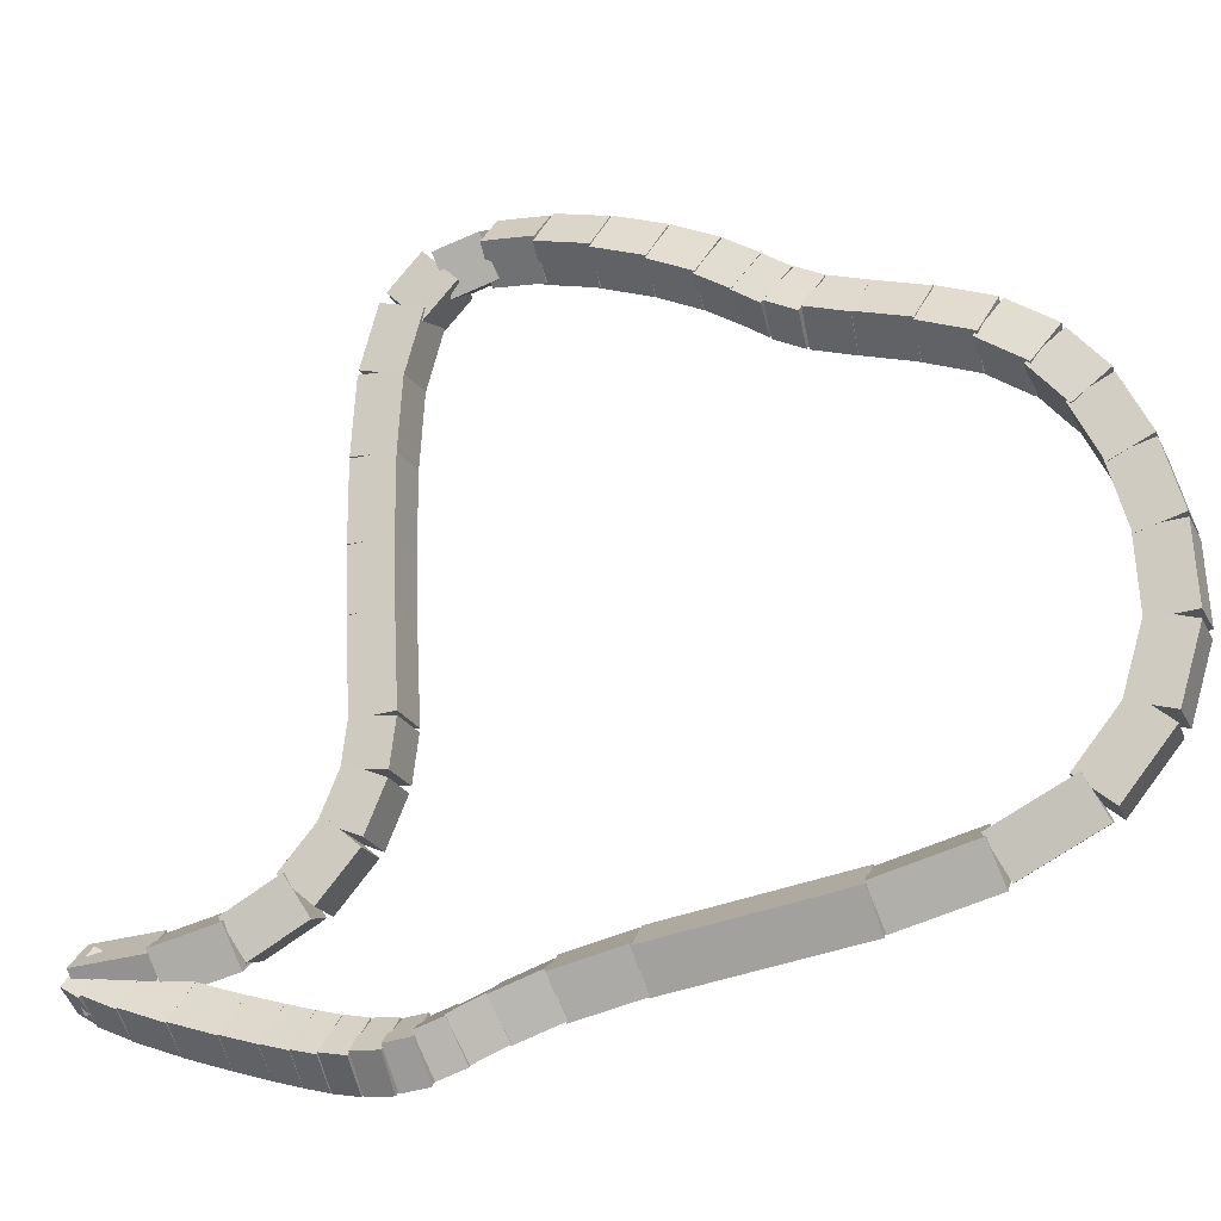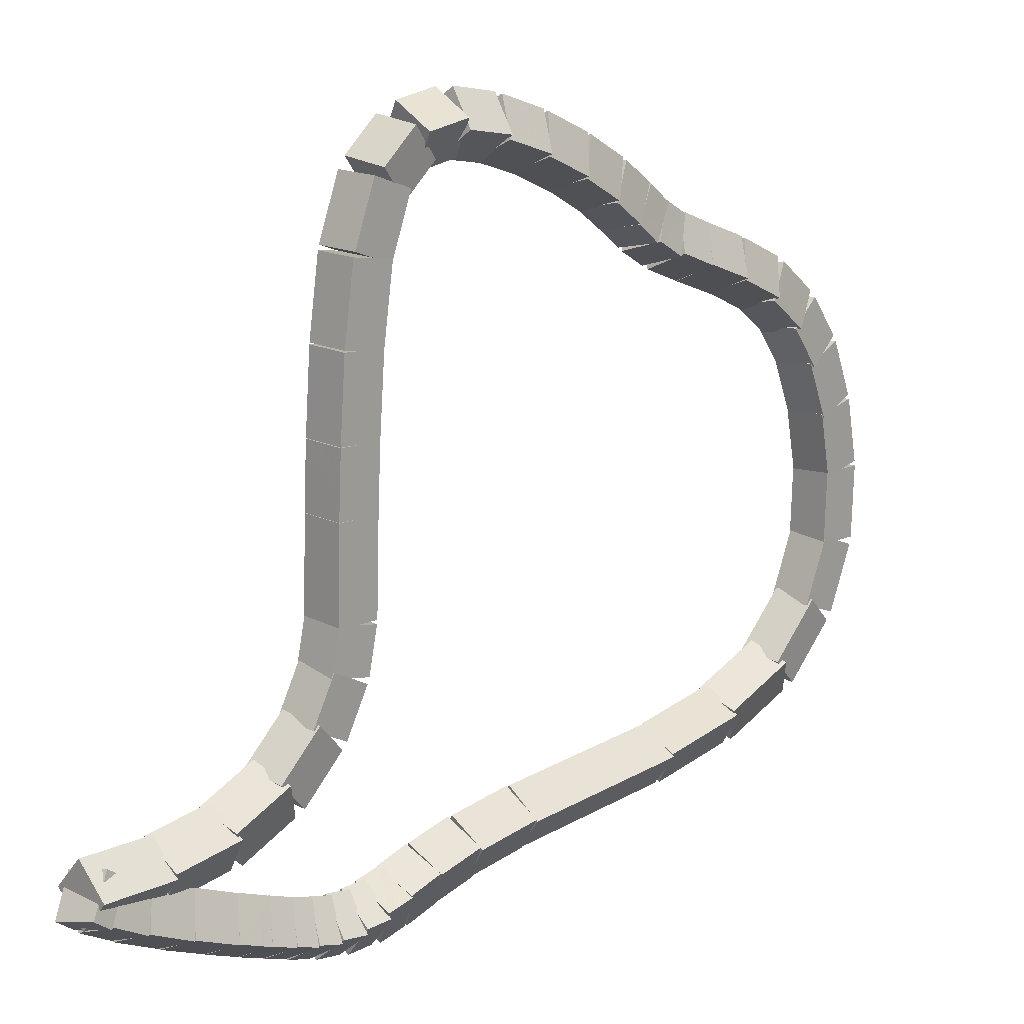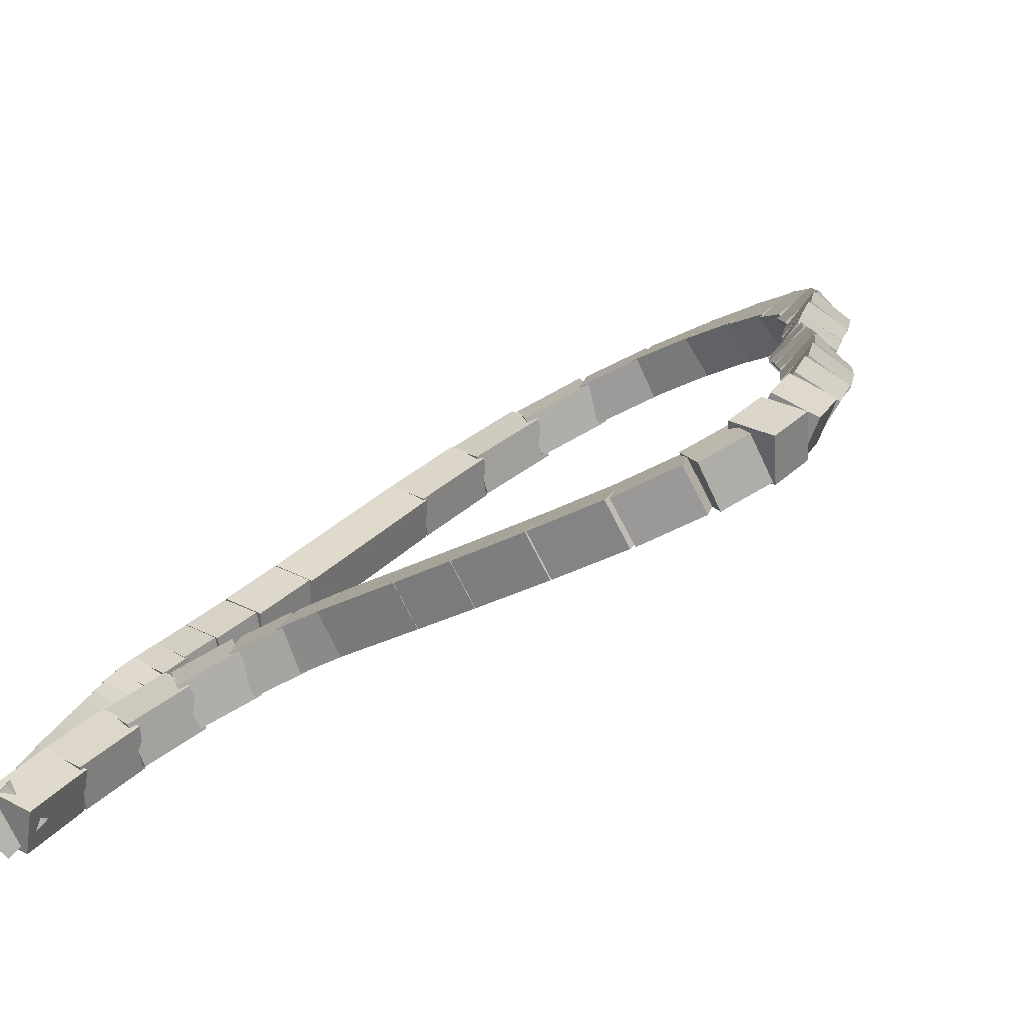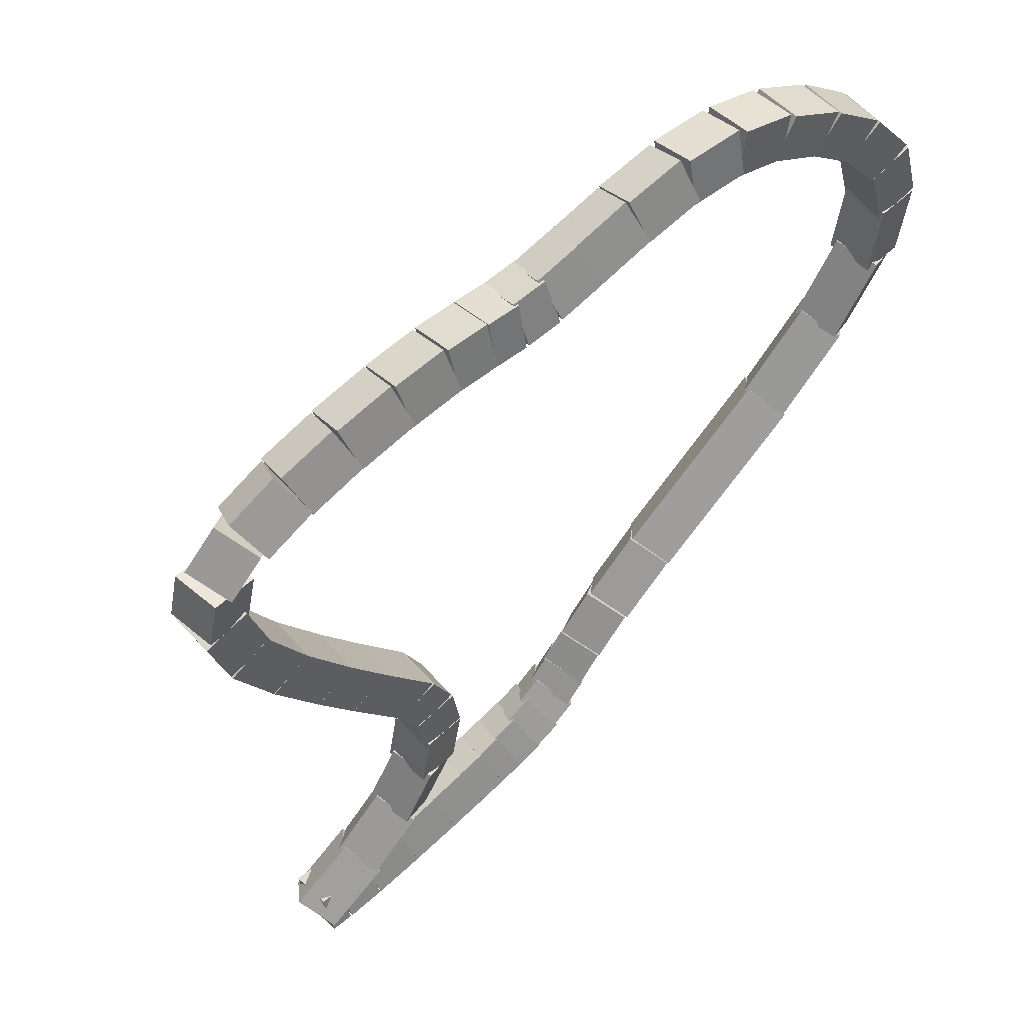
<metadata>
{"format":"obj","ext":"obj","renderer":"f3d","projection":"perspective","resolution":1024,"background":"white","views":[{"elev":-22.7,"azim":-113.5,"up":"+Y"},{"elev":-77.0,"azim":176.6,"up":"+Z"},{"elev":-27.7,"azim":130.6,"up":"+Z"},{"elev":-11.4,"azim":-156.2,"up":"+Z"}]}
</metadata>
<code>
g name
v 18.74 25.35 36.08
v 18.7 25.58 36.24
v 18.48 25.66 36.08
v 18.52 25.43 35.92
v 18.82 25.42 36
v 18.79 25.66 36.16
v 18.56 25.73 36
v 18.6 25.5 35.84
f 1 2 3 4
f 6 2 1 5
f 5 1 4 8
f 6 5 8 7
f 8 4 3 7
f 7 3 2 6
g name
v 18.57 25.24 36.23
v 18.57 25.48 36.39
v 18.35 25.58 36.23
v 18.35 25.34 36.08
v 18.72 25.34 36.08
v 18.72 25.57 36.24
v 18.51 25.68 36.08
v 18.5 25.44 35.93
f 9 10 11 12
f 14 10 9 13
f 13 9 12 16
f 14 13 16 15
f 16 12 11 15
f 15 11 10 14
g name
v 18.34 25.12 36.45
v 18.37 25.36 36.59
v 18.16 25.48 36.45
v 18.13 25.24 36.3
v 18.55 25.23 36.23
v 18.58 25.47 36.38
v 18.37 25.59 36.23
v 18.34 25.35 36.09
f 17 18 19 20
f 22 18 17 21
f 21 17 20 24
f 22 21 24 23
f 24 20 19 23
f 23 19 18 22
g name
v 18.12 25.02 36.66
v 18.16 25.26 36.81
v 17.95 25.38 36.66
v 17.91 25.14 36.51
v 18.33 25.12 36.45
v 18.37 25.36 36.59
v 18.16 25.48 36.45
v 18.13 25.24 36.3
f 25 26 27 28
f 30 26 25 29
f 29 25 28 32
f 30 29 32 31
f 32 28 27 31
f 31 27 26 30
g name
v 17.95 24.94 36.82
v 18 25.18 36.97
v 17.79 25.31 36.82
v 17.75 25.07 36.68
v 18.11 25.02 36.66
v 18.16 25.25 36.81
v 17.96 25.38 36.66
v 17.91 25.14 36.51
f 33 34 35 36
f 38 34 33 37
f 37 33 36 40
f 38 37 40 39
f 40 36 35 39
f 39 35 34 38
g name
v 17.82 24.89 36.95
v 17.87 25.13 37.09
v 17.67 25.26 36.95
v 17.62 25.03 36.8
v 17.95 24.94 36.82
v 18 25.18 36.97
v 17.8 25.31 36.82
v 17.75 25.08 36.68
f 41 42 43 44
f 46 42 41 45
f 45 41 44 48
f 46 45 48 47
f 48 44 43 47
f 47 43 42 46
g name
v 17.71 24.85 37.06
v 17.77 25.08 37.2
v 17.57 25.22 37.06
v 17.51 24.99 36.91
v 17.82 24.89 36.95
v 17.88 25.12 37.09
v 17.68 25.26 36.95
v 17.62 25.03 36.8
f 49 50 51 52
f 54 50 49 53
f 53 49 52 56
f 54 53 56 55
f 56 52 51 55
f 55 51 50 54
g name
v 17.57 24.81 37.17
v 17.65 25.04 37.32
v 17.47 25.2 37.17
v 17.39 24.97 37.03
v 17.69 24.84 37.06
v 17.77 25.07 37.2
v 17.59 25.23 37.06
v 17.5 25 36.91
f 57 58 59 60
f 62 58 57 61
f 61 57 60 64
f 62 61 64 63
f 64 60 59 63
f 63 59 58 62
g name
v 17.41 24.79 37.3
v 17.53 25.01 37.44
v 17.37 25.19 37.3
v 17.25 24.98 37.16
v 17.54 24.81 37.17
v 17.66 25.02 37.32
v 17.5 25.2 37.17
v 17.38 24.99 37.03
f 65 66 67 68
f 70 66 65 69
f 69 65 68 72
f 70 69 72 71
f 72 68 67 71
f 71 67 66 70
g name
v 17.24 24.81 37.43
v 17.41 24.99 37.57
v 17.3 25.21 37.43
v 17.13 25.03 37.28
v 17.36 24.79 37.3
v 17.53 24.97 37.44
v 17.42 25.19 37.3
v 17.25 25.01 37.16
f 73 74 75 76
f 78 74 73 77
f 77 73 76 80
f 78 77 80 79
f 80 76 75 79
f 79 75 74 78
g name
v 17.06 24.88 37.56
v 17.26 25.01 37.7
v 17.22 25.25 37.56
v 17.02 25.12 37.41
v 17.19 24.83 37.43
v 17.39 24.96 37.57
v 17.35 25.19 37.43
v 17.14 25.06 37.28
f 81 82 83 84
f 86 82 81 85
f 85 81 84 88
f 86 85 88 87
f 88 84 83 87
f 87 83 82 86
g name
v 16.89 24.98 37.71
v 17.1 25.09 37.86
v 17.08 25.33 37.71
v 16.87 25.21 37.56
v 17.04 24.89 37.56
v 17.26 25 37.71
v 17.23 25.24 37.56
v 17.02 25.13 37.41
f 89 90 91 92
f 94 90 89 93
f 93 89 92 96
f 94 93 96 95
f 96 92 91 95
f 95 91 90 94
g name
v 16.68 25.07 37.93
v 16.89 25.19 38.08
v 16.85 25.43 37.93
v 16.64 25.31 37.78
v 16.9 24.97 37.71
v 17.11 25.1 37.86
v 17.07 25.33 37.71
v 16.86 25.21 37.56
f 97 98 99 100
f 102 98 97 101
f 101 97 100 104
f 102 101 104 103
f 104 100 99 103
f 103 99 98 102
g name
v 16.4 25.15 38.24
v 16.59 25.3 38.39
v 16.51 25.54 38.24
v 16.32 25.38 38.1
v 16.71 25.06 37.93
v 16.9 25.21 38.07
v 16.82 25.44 37.93
v 16.63 25.29 37.78
f 105 106 107 108
f 110 106 105 109
f 109 105 108 112
f 110 109 112 111
f 112 108 107 111
f 111 107 106 110
g name
v 15.57 25.32 39.09
v 15.74 25.49 39.23
v 15.65 25.71 39.09
v 15.47 25.55 38.95
v 16.41 25.15 38.24
v 16.59 25.32 38.38
v 16.49 25.54 38.24
v 16.32 25.37 38.1
f 113 114 115 116
f 118 114 113 117
f 117 113 116 120
f 118 117 120 119
f 120 116 115 119
f 119 115 114 118
g name
v 15.12 25.48 39.51
v 15.31 25.62 39.66
v 15.25 25.86 39.51
v 15.05 25.71 39.37
v 15.54 25.33 39.09
v 15.74 25.47 39.23
v 15.67 25.71 39.09
v 15.48 25.56 38.94
f 121 122 123 124
f 126 122 121 125
f 125 121 124 128
f 126 125 128 127
f 128 124 123 127
f 127 123 122 126
g name
v 14.72 25.74 39.86
v 14.94 25.83 40.01
v 14.95 26.07 39.86
v 14.73 25.98 39.71
v 15.07 25.5 39.51
v 15.29 25.59 39.67
v 15.3 25.83 39.51
v 15.08 25.74 39.36
f 129 130 131 132
f 134 130 129 133
f 133 129 132 136
f 134 133 136 135
f 136 132 131 135
f 135 131 130 134
g name
v 14.44 26.18 40.08
v 14.66 26.2 40.26
v 14.79 26.38 40.08
v 14.57 26.36 39.9
v 14.66 25.81 39.86
v 14.88 25.83 40.04
v 15.01 26.01 39.86
v 14.79 25.98 39.68
f 137 138 139 140
f 142 138 137 141
f 141 137 140 144
f 142 141 144 143
f 144 140 139 143
f 143 139 138 142
g name
v 14.33 26.68 40.17
v 14.53 26.68 40.37
v 14.72 26.76 40.17
v 14.51 26.76 39.98
v 14.42 26.24 40.08
v 14.63 26.24 40.27
v 14.81 26.32 40.08
v 14.61 26.32 39.88
f 145 146 147 148
f 150 146 145 149
f 149 145 148 152
f 150 149 152 151
f 152 148 147 151
f 151 147 146 150
g name
v 14.34 27.21 40.16
v 14.54 27.21 40.36
v 14.74 27.19 40.16
v 14.54 27.19 39.96
v 14.32 26.73 40.17
v 14.52 26.73 40.37
v 14.72 26.71 40.17
v 14.52 26.71 39.97
f 153 154 155 156
f 158 154 153 157
f 157 153 156 160
f 158 157 160 159
f 160 156 155 159
f 159 155 154 158
g name
v 14.43 27.66 40.07
v 14.63 27.66 40.27
v 14.82 27.58 40.07
v 14.62 27.58 39.88
v 14.34 27.24 40.16
v 14.55 27.24 40.35
v 14.74 27.16 40.16
v 14.53 27.16 39.96
f 161 162 163 164
f 166 162 161 165
f 165 161 164 168
f 166 165 168 167
f 168 164 163 167
f 167 163 162 166
g name
v 14.56 28.05 39.94
v 14.77 28.04 40.13
v 14.94 27.92 39.94
v 14.73 27.92 39.75
v 14.43 27.69 40.07
v 14.64 27.68 40.26
v 14.81 27.55 40.07
v 14.6 27.56 39.88
f 169 170 171 172
f 174 170 169 173
f 173 169 172 176
f 174 173 176 175
f 176 172 171 175
f 175 171 170 174
g name
v 14.74 28.35 39.79
v 14.95 28.32 39.97
v 15.08 28.14 39.79
v 14.86 28.17 39.61
v 14.58 28.09 39.94
v 14.8 28.06 40.12
v 14.92 27.88 39.94
v 14.7 27.91 39.77
f 177 178 179 180
f 182 178 177 181
f 181 177 180 184
f 182 181 184 183
f 184 180 179 183
f 183 179 178 182
g name
v 14.97 28.59 39.58
v 15.19 28.52 39.75
v 15.25 28.3 39.58
v 15.03 28.36 39.42
v 14.77 28.39 39.79
v 14.99 28.33 39.95
v 15.05 28.1 39.79
v 14.82 28.16 39.62
f 185 186 187 188
f 190 186 185 189
f 189 185 188 192
f 190 189 192 191
f 192 188 187 191
f 191 187 186 190
g name
v 15.25 28.75 39.35
v 15.46 28.64 39.5
v 15.44 28.4 39.35
v 15.23 28.51 39.2
v 15.01 28.62 39.58
v 15.23 28.51 39.73
v 15.21 28.27 39.58
v 14.99 28.38 39.43
f 193 194 195 196
f 198 194 193 197
f 197 193 196 200
f 198 197 200 199
f 200 196 195 199
f 199 195 194 198
g name
v 15.5 28.86 39.11
v 15.7 28.73 39.26
v 15.66 28.49 39.11
v 15.46 28.62 38.97
v 15.27 28.76 39.35
v 15.47 28.63 39.5
v 15.42 28.39 39.35
v 15.22 28.52 39.2
f 201 202 203 204
f 206 202 201 205
f 205 201 204 208
f 206 205 208 207
f 208 204 203 207
f 207 203 202 206
g name
v 15.68 28.94 38.93
v 15.89 28.81 39.08
v 15.85 28.58 38.93
v 15.64 28.7 38.78
v 15.5 28.86 39.11
v 15.7 28.73 39.26
v 15.66 28.49 39.11
v 15.46 28.62 38.97
f 209 210 211 212
f 214 210 209 213
f 213 209 212 216
f 214 213 216 215
f 216 212 211 215
f 215 211 210 214
g name
v 15.79 29.02 38.79
v 16 28.93 38.95
v 16.02 28.69 38.79
v 15.8 28.78 38.64
v 15.65 28.92 38.93
v 15.87 28.83 39.08
v 15.88 28.6 38.93
v 15.66 28.68 38.77
f 217 218 219 220
f 222 218 217 221
f 221 217 220 224
f 222 221 224 223
f 224 220 219 223
f 223 219 218 222
g name
v 15.88 29.11 38.67
v 16.1 29.05 38.84
v 16.16 28.83 38.67
v 15.94 28.89 38.51
v 15.76 29 38.79
v 15.99 28.94 38.96
v 16.04 28.71 38.79
v 15.82 28.77 38.63
f 225 226 227 228
f 230 226 225 229
f 229 225 228 232
f 230 229 232 231
f 232 228 227 231
f 231 227 226 230
g name
v 16.04 29.25 38.52
v 16.26 29.18 38.68
v 16.3 28.96 38.52
v 16.08 29.02 38.36
v 15.89 29.12 38.67
v 16.11 29.05 38.84
v 16.15 28.82 38.67
v 15.93 28.89 38.51
f 233 234 235 236
f 238 234 233 237
f 237 233 236 240
f 238 237 240 239
f 240 236 235 239
f 239 235 234 238
g name
v 16.26 29.41 38.32
v 16.48 29.31 38.48
v 16.49 29.08 38.32
v 16.27 29.17 38.17
v 16.06 29.27 38.52
v 16.28 29.18 38.68
v 16.28 28.94 38.52
v 16.07 29.03 38.37
f 241 242 243 244
f 246 242 241 245
f 245 241 244 248
f 246 245 248 247
f 248 244 243 247
f 247 243 242 246
g name
v 16.51 29.54 38.09
v 16.72 29.43 38.24
v 16.7 29.19 38.09
v 16.49 29.3 37.94
v 16.28 29.42 38.32
v 16.49 29.3 38.47
v 16.47 29.06 38.32
v 16.26 29.18 38.17
f 249 250 251 252
f 254 250 249 253
f 253 249 252 256
f 254 253 256 255
f 256 252 251 255
f 255 251 250 254
g name
v 16.77 29.64 37.85
v 16.97 29.5 38
v 16.91 29.26 37.85
v 16.71 29.4 37.71
v 16.54 29.55 38.09
v 16.73 29.41 38.23
v 16.68 29.18 38.09
v 16.48 29.32 37.94
f 257 258 259 260
f 262 258 257 261
f 261 257 260 264
f 262 261 264 263
f 264 260 259 263
f 263 259 258 262
g name
v 17.04 29.68 37.62
v 17.21 29.5 37.77
v 17.1 29.29 37.62
v 16.93 29.46 37.48
v 16.81 29.65 37.85
v 16.98 29.47 37.99
v 16.87 29.25 37.85
v 16.7 29.43 37.71
f 265 266 267 268
f 270 266 265 269
f 269 265 268 272
f 270 269 272 271
f 272 268 267 271
f 271 267 266 270
g name
v 17.34 29.6 37.42
v 17.4 29.37 37.57
v 17.21 29.23 37.42
v 17.14 29.46 37.28
v 17.14 29.67 37.62
v 17.2 29.44 37.77
v 17.01 29.29 37.62
v 16.94 29.53 37.48
f 273 274 275 276
f 278 274 273 277
f 277 273 276 280
f 278 277 280 279
f 280 276 275 279
f 279 275 274 278
g name
v 17.59 29.31 37.27
v 17.48 29.11 37.45
v 17.26 29.08 37.27
v 17.37 29.28 37.1
v 17.44 29.53 37.42
v 17.33 29.33 37.6
v 17.11 29.3 37.42
v 17.22 29.5 37.25
f 281 282 283 284
f 286 282 281 285
f 285 281 284 288
f 286 285 288 287
f 288 284 283 287
f 287 283 282 286
g name
v 17.7 28.84 37.19
v 17.51 28.76 37.39
v 17.31 28.76 37.19
v 17.49 28.84 37
v 17.62 29.23 37.27
v 17.43 29.16 37.47
v 17.23 29.16 37.27
v 17.41 29.23 37.08
f 289 290 291 292
f 294 290 289 293
f 293 289 292 296
f 294 293 296 295
f 296 292 291 295
f 295 291 290 294
g name
v 17.72 28.32 37.17
v 17.52 28.3 37.37
v 17.32 28.3 37.17
v 17.52 28.31 36.97
v 17.7 28.81 37.19
v 17.5 28.79 37.39
v 17.3 28.79 37.19
v 17.5 28.81 36.99
f 297 298 299 300
f 302 298 297 301
f 301 297 300 304
f 302 301 304 303
f 304 300 299 303
f 303 299 298 302
g name
v 17.72 27.79 37.17
v 17.52 27.8 37.37
v 17.32 27.8 37.17
v 17.52 27.79 36.97
v 17.72 28.3 37.17
v 17.52 28.31 37.37
v 17.32 28.31 37.17
v 17.52 28.3 36.97
f 305 306 307 308
f 310 306 305 309
f 309 305 308 312
f 310 309 312 311
f 312 308 307 311
f 311 307 306 310
g name
v 17.71 27.38 37.18
v 17.51 27.39 37.38
v 17.31 27.39 37.18
v 17.51 27.38 36.98
v 17.72 27.79 37.17
v 17.52 27.8 37.37
v 17.32 27.8 37.17
v 17.52 27.79 36.97
f 313 314 315 316
f 318 314 313 317
f 317 313 316 320
f 318 317 320 319
f 320 316 315 319
f 319 315 314 318
g name
v 17.69 26.78 37.2
v 17.49 26.8 37.4
v 17.29 26.8 37.2
v 17.49 26.78 37.01
v 17.71 27.38 37.18
v 17.51 27.39 37.38
v 17.31 27.39 37.18
v 17.51 27.38 36.98
f 321 322 323 324
f 326 322 321 325
f 325 321 324 328
f 326 325 328 327
f 328 324 323 327
f 327 323 322 326
g name
v 17.72 26.51 37.18
v 17.52 26.48 37.38
v 17.32 26.48 37.18
v 17.51 26.51 36.98
v 17.69 26.81 37.2
v 17.49 26.77 37.4
v 17.29 26.77 37.2
v 17.49 26.81 37.01
f 329 330 331 332
f 334 330 329 333
f 333 329 332 336
f 334 333 336 335
f 336 332 331 335
f 335 331 330 334
g name
v 17.8 26.24 37.08
v 17.63 26.13 37.28
v 17.42 26.13 37.08
v 17.59 26.24 36.89
v 17.71 26.55 37.18
v 17.53 26.44 37.37
v 17.32 26.44 37.18
v 17.5 26.55 36.99
f 337 338 339 340
f 342 338 337 341
f 341 337 340 344
f 342 341 344 343
f 344 340 339 343
f 343 339 338 342
g name
v 17.96 26 36.9
v 17.84 25.82 37.08
v 17.62 25.79 36.9
v 17.74 25.98 36.73
v 17.78 26.29 37.08
v 17.66 26.11 37.26
v 17.44 26.08 37.08
v 17.56 26.27 36.91
f 345 346 347 348
f 350 346 345 349
f 349 345 348 352
f 350 349 352 351
f 352 348 347 351
f 351 347 346 350
g name
v 18.17 25.86 36.65
v 18.15 25.63 36.8
v 17.93 25.54 36.65
v 17.95 25.78 36.49
v 17.91 26.06 36.9
v 17.89 25.82 37.06
v 17.67 25.74 36.9
v 17.69 25.97 36.75
f 353 354 355 356
f 358 354 353 357
f 357 353 356 360
f 358 357 360 359
f 360 356 355 359
f 359 355 354 358
g name
v 18.42 25.8 36.33
v 18.49 25.56 36.48
v 18.3 25.41 36.33
v 18.23 25.65 36.19
v 18.11 25.89 36.65
v 18.18 25.66 36.79
v 17.99 25.51 36.65
v 17.92 25.74 36.5
f 361 362 363 364
f 366 362 361 365
f 365 361 364 368
f 366 365 368 367
f 368 364 363 367
f 367 363 362 366
g name
v 18.71 25.78 36
v 18.84 25.56 36.14
v 18.68 25.38 36
v 18.55 25.59 35.86
v 18.38 25.8 36.33
v 18.5 25.59 36.48
v 18.34 25.41 36.33
v 18.22 25.62 36.19
f 369 370 371 372
f 374 370 369 373
f 373 369 372 376
f 374 373 376 375
f 376 372 371 375
f 375 371 370 374

</code>
